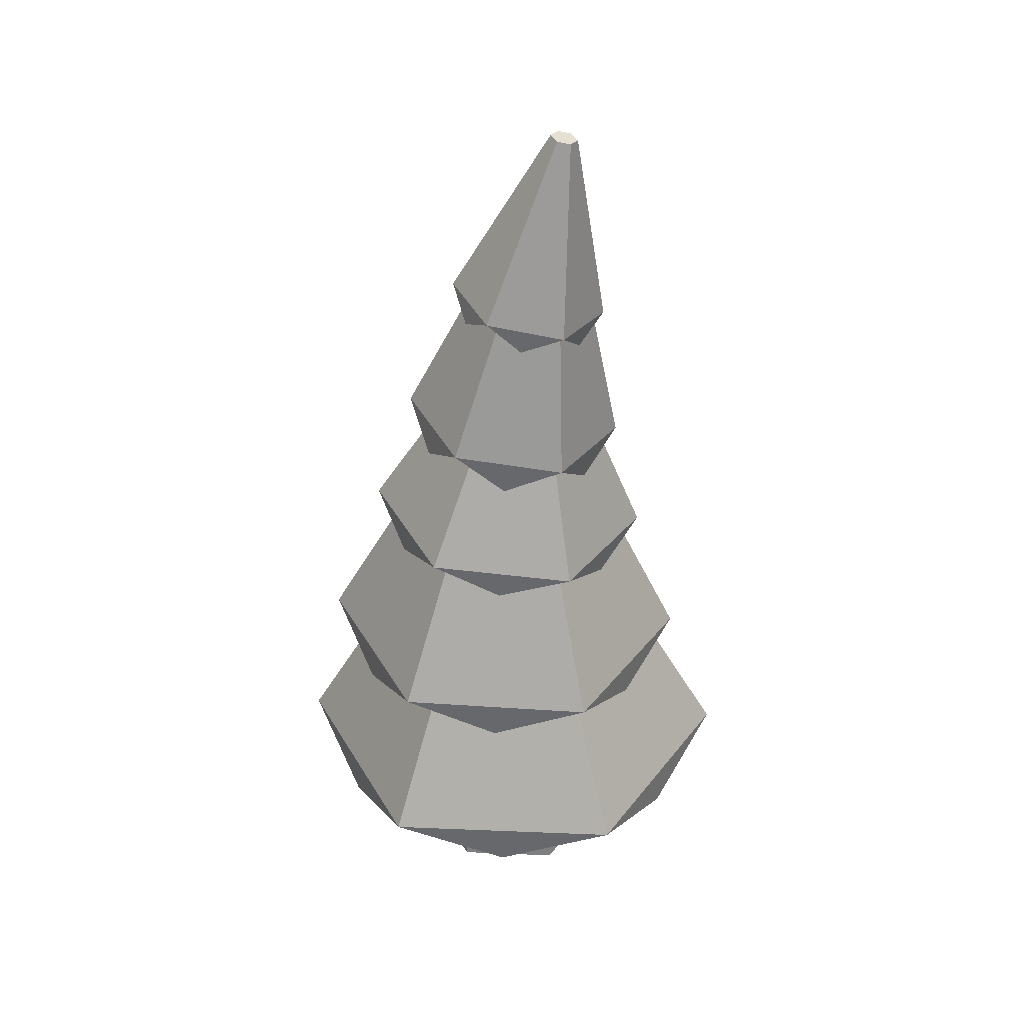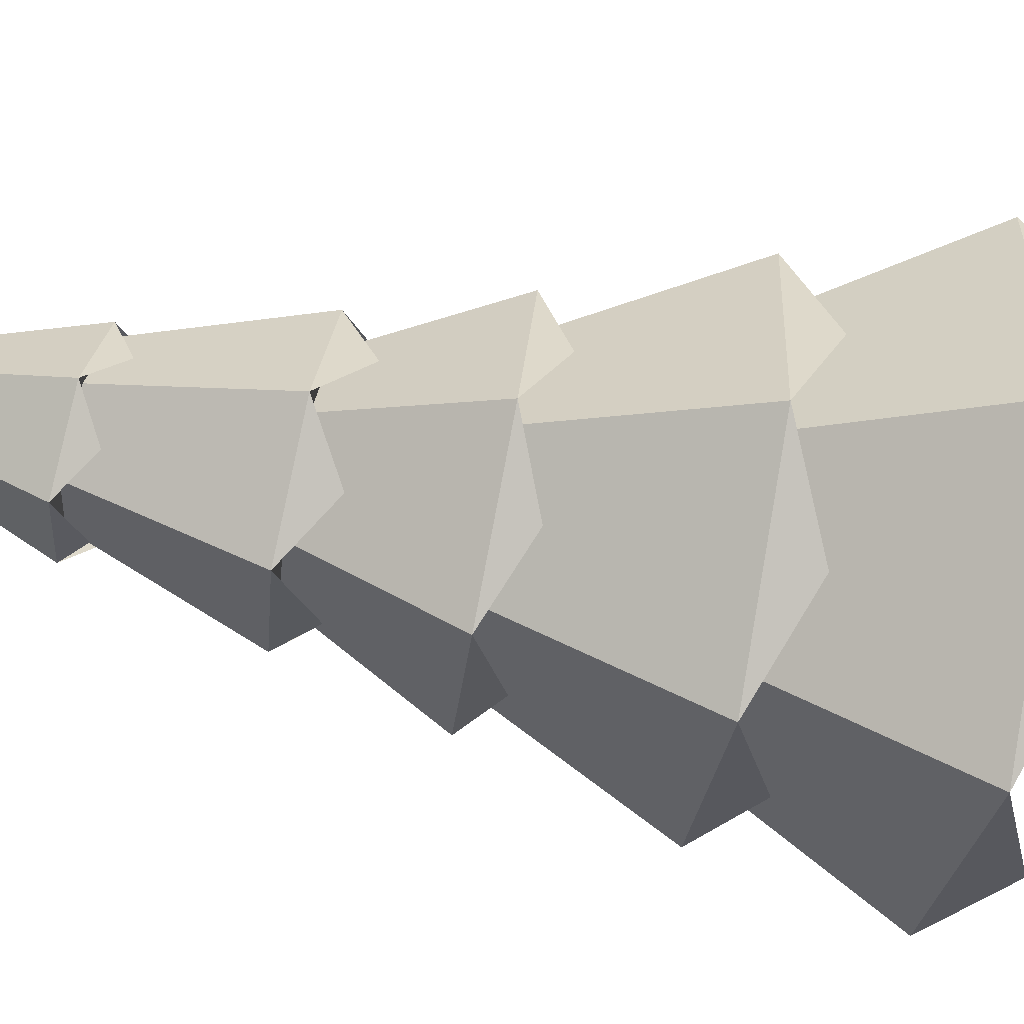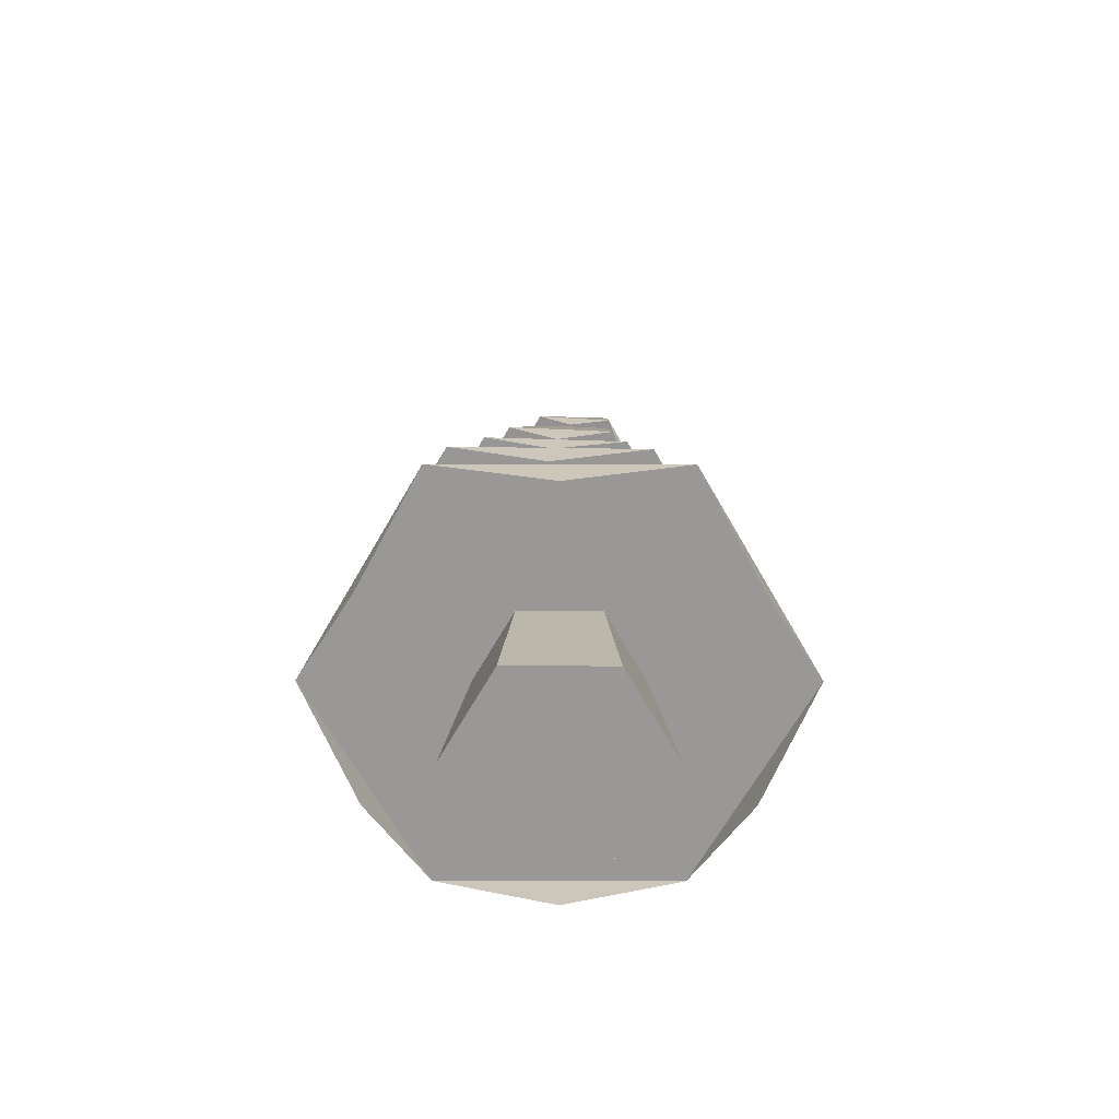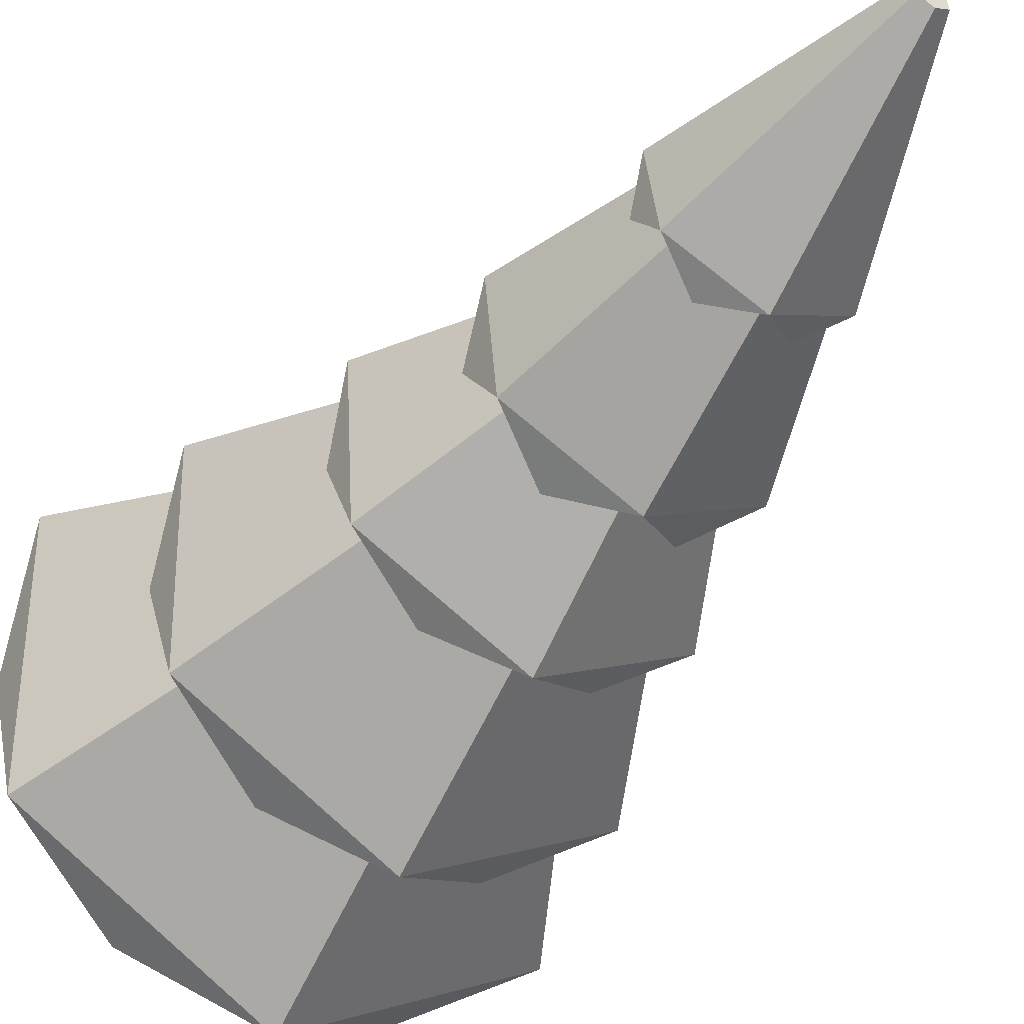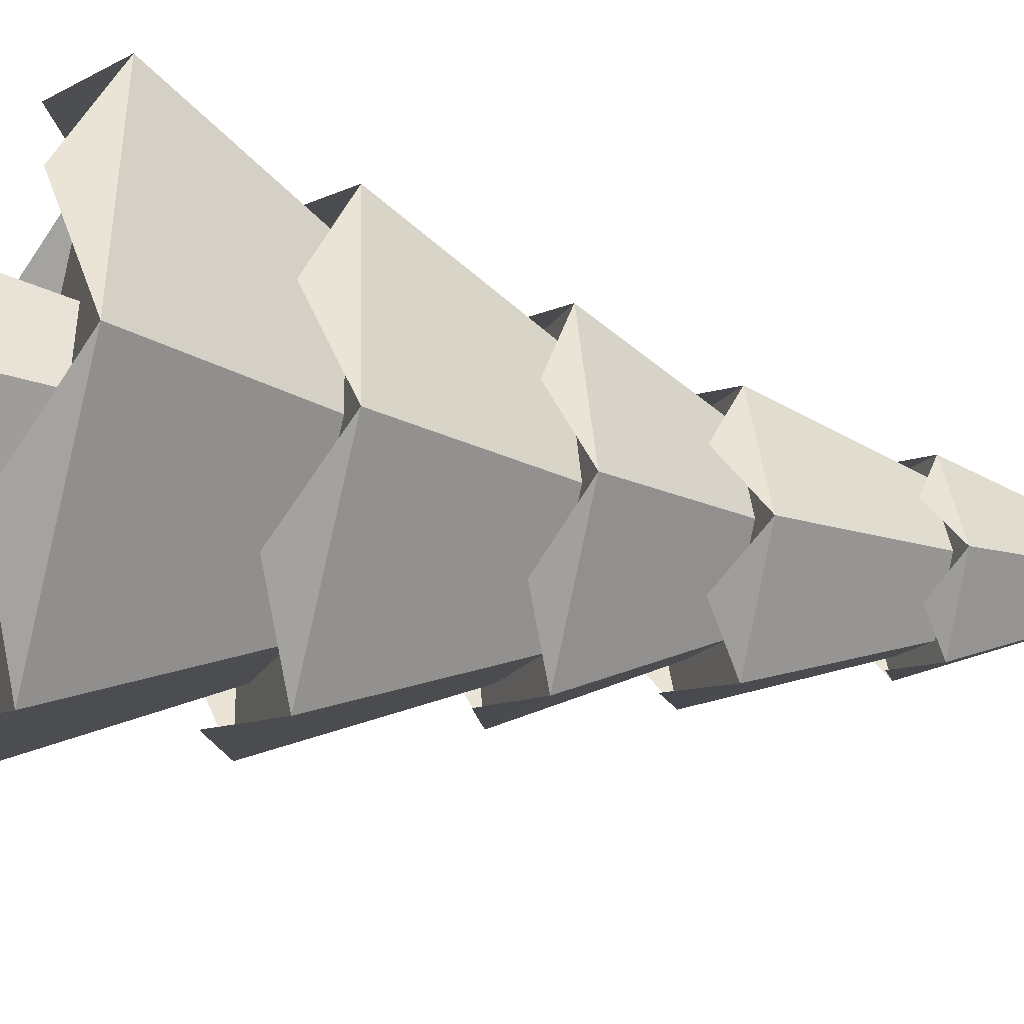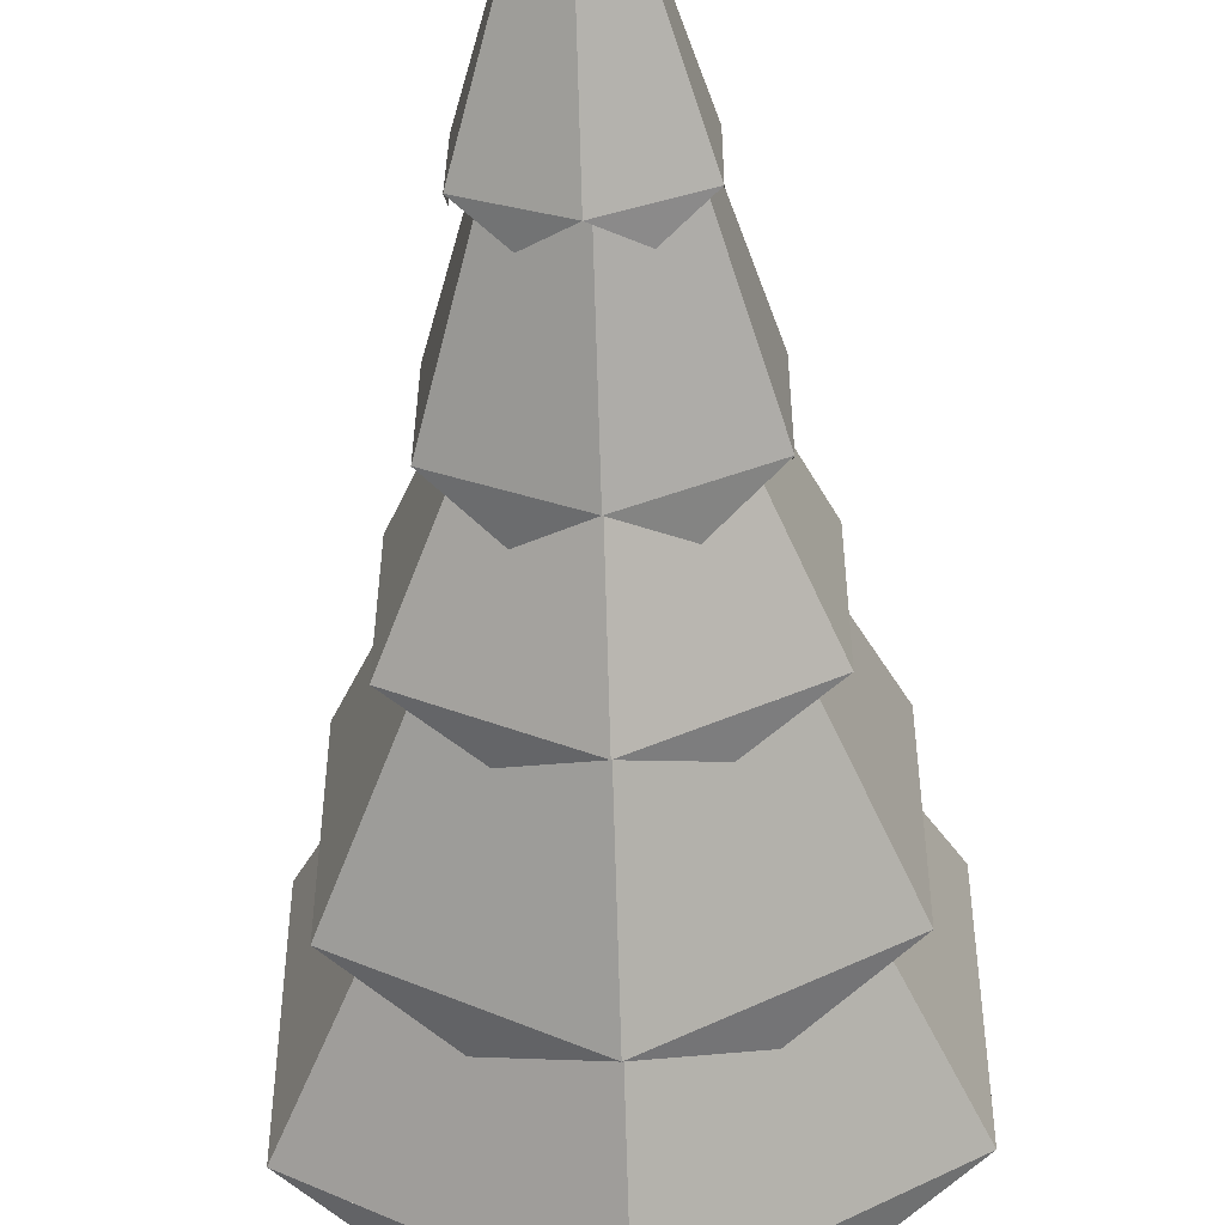
<metadata>
{"format":"obj","ext":"obj","renderer":"f3d","projection":"perspective","resolution":1024,"background":"white","views":[{"elev":37.1,"azim":-87.0,"up":"+Y"},{"elev":-58.6,"azim":-99.6,"up":"+Z"},{"elev":-68.6,"azim":-90.1,"up":"+Y"},{"elev":-39.7,"azim":148.6,"up":"+Z"},{"elev":-43.6,"azim":73.9,"up":"+Z"},{"elev":-51.2,"azim":-178.0,"up":"+Z"}]}
</metadata>
<code>
o tree_pineRoundD
v -0.197 0.3703 0.103
v -0.1147 0.5601 -0.07105
v -0.197 0.3775 -0.1243
v -0.1183 0.5478 0.06313
v 0.197 0.3703 0.103
v 0 0.5414 0.1334
v 0 0.3667 0.2167
v 0.1183 0.5478 0.06313
v -0.1137 0.6893 0.06676
v -0.06343 0.8706 -0.01166
v -0.1137 0.7072 -0.06337
v -0.06451 0.857 0.06104
v 0.1137 0.6893 0.06676
v 0 0.85 0.09831
v 0 0.6804 0.1318
v 0.06451 0.857 0.06104
v -0.2402 0.1913 0.1387
v -0.1493 0.3763 -0.08621
v -0.2402 0.1913 -0.1387
v -0.152 0.3708 0.08776
v 0.1493 0.3763 -0.08621
v 0.2402 0.1913 0.1387
v 0.2402 0.1913 -0.1387
v 0.152 0.3708 0.08776
v -0 0.7161 -0.1284
v -0 0.8773 -0.0471
v -0 0.3789 -0.1709
v -0 0.1913 -0.2773
v 0 0.1913 0.2773
v 0 0.368 0.1771
v 0.06343 0.8706 -0.01166
v 0.1137 0.7072 -0.06337
v -0 0.381 -0.238
v 0.1147 0.5601 -0.07105
v 0.197 0.3775 -0.1243
v -0 0.5659 -0.1352
v -0.05687 0.672 -0.1013
v -0.1137 0.6587 -0.003724
v -0.07576 0.8562 0.06566
v -0.03538 0.824 0.08336
v 0.005 0.8476 0.1115
v 0.09848 0.3224 0.1584
v -0.09848 0.3332 -0.1826
v -0.2402 0.1402 0
v 0.1201 0.1402 0.208
v 0.05687 0.672 -0.1013
v -0.197 0.3278 -0.0121
v 0.08247 0.7039 -0.03922
v 0.1477 0.5463 0.07989
v 0.1477 0.5618 -0.08997
v 0.08442 0.6908 0.05634
v -0.07576 0.8733 -0.026
v -0.07576 0.8369 0.01462
v -0.05687 0.6453 0.09387
v 0.1201 0.1402 -0.208
v -0.1201 0.1402 0.208
v 0.05687 0.6453 0.09387
v 0.005 0.8819 -0.07183
v 0.01891 1.08 0.05199
v 0.08576 0.8733 -0.026
v 0.005 1.082 0.0441
v 0.09848 0.3332 -0.1826
v 0.197 0.3278 -0.0121
v 0.08576 0.8562 0.06566
v 0.08576 0.8369 0.01461
v 0.005 1.076 0.07567
v 0.01891 1.077 0.06778
v -0.09848 0.3224 0.1584
v -0.1477 0.5463 0.07989
v -0.1477 0.5618 -0.08997
v -0.1477 0.5196 -0.008175
v 0 0.5386 0.1648
v 0.07386 0.508 0.1192
v -0.1201 0.1402 -0.208
v -0 0.5695 -0.1749
v -0.07386 0.5312 -0.1356
v 0.1477 0.5196 -0.008175
v 0.0797 0.1913 0.04602
v 0 0.1913 0.09203
v -0.0797 0.1913 0.04602
v -0.0797 0.1913 -0.04602
v 0.0797 0.1913 -0.04602
v -0 0.1913 -0.09203
v -0.008908 1.077 0.06778
v 0.04538 0.8497 -0.05413
v 0.2402 0.1402 -0
v -0.008908 1.08 0.05199
v -0 0.7102 -0.08536
v 0 0.684 0.1058
v 0.04538 0.824 0.08336
v 0.07386 0.5312 -0.1356
v -0.08247 0.7039 -0.03922
v -0.08442 0.6908 0.05634
v -0.03538 0.8497 -0.05413
v -0.07386 0.508 0.1192
v 0.1137 0.6587 -0.003724
v 0 -0 0.1196
v 0.1036 0 -0.05982
v 0.1036 -0 0.05982
v -0 0 -0.1196
v -0.1036 -0 0.05982
v -0.1036 0 -0.05982
f 1 3 2
f 2 4 1
f 5 7 6
f 6 8 5
f 9 11 10
f 10 12 9
f 13 15 14
f 14 16 13
f 17 19 18
f 18 20 17
f 21 23 22
f 22 24 21
f 10 11 25
f 25 26 10
f 6 7 1
f 1 4 6
f 27 28 23
f 23 21 27
f 24 22 29
f 29 30 24
f 25 32 31
f 31 26 25
f 33 35 34
f 34 36 33
f 25 11 37
f 9 11 38
f 39 40 41
f 14 15 9
f 9 12 14
f 30 29 17
f 17 20 30
f 18 19 28
f 28 27 18
f 34 35 5
f 5 8 34
f 2 3 33
f 33 36 2
f 5 7 42
f 33 43 3
f 17 19 44
f 29 45 22
f 25 32 46
f 1 47 3
f 48 50 49
f 49 51 48
f 39 52 53
f 5 35 24
f 24 7 5
f 24 30 7
f 30 1 7
f 30 20 1
f 21 24 35
f 35 33 21
f 33 27 21
f 33 18 27
f 33 3 18
f 3 20 18
f 3 1 20
f 9 15 54
f 23 55 28
f 17 56 29
f 13 15 57
f 58 59 60
f 59 58 61
f 33 62 35
f 5 35 63
f 64 65 60
f 64 66 41
f 66 64 67
f 1 68 7
f 69 71 70
f 49 73 72
f 64 60 16
f 16 41 64
f 16 14 41
f 14 39 41
f 14 12 39
f 31 16 60
f 60 58 31
f 58 26 31
f 58 52 26
f 52 39 12
f 52 10 26
f 52 12 10
f 28 74 19
f 75 70 76
f 49 50 77
f 29 22 23
f 23 78 29
f 78 79 29
f 79 17 29
f 79 80 17
f 80 81 17
f 82 78 23
f 23 28 82
f 28 83 82
f 28 81 83
f 28 19 81
f 19 17 81
f 66 39 41
f 39 66 84
f 58 85 60
f 22 86 23
f 39 87 52
f 87 39 84
f 61 67 59
f 67 61 66
f 66 61 87
f 66 87 84
f 59 64 60
f 64 59 67
f 75 50 48
f 48 88 75
f 49 72 89
f 89 51 49
f 64 41 90
f 75 91 50
f 87 58 52
f 58 87 61
f 92 70 75
f 75 88 92
f 13 32 51
f 51 15 13
f 51 89 15
f 89 9 15
f 89 93 9
f 48 51 32
f 32 25 48
f 25 88 48
f 25 92 88
f 25 11 92
f 11 93 92
f 11 9 93
f 31 32 13
f 13 16 31
f 58 52 94
f 69 70 92
f 92 93 69
f 69 95 72
f 89 72 69
f 69 93 89
f 13 96 32
f 49 50 8
f 8 72 49
f 8 6 72
f 6 69 72
f 6 4 69
f 34 8 50
f 50 75 34
f 75 36 34
f 75 70 36
f 70 69 4
f 70 2 36
f 70 4 2
f 97 99 98
f 98 100 97
f 100 101 97
f 100 102 101
f 78 99 97
f 97 79 78
f 81 102 100
f 100 83 81
f 83 100 98
f 98 82 83
f 82 98 99
f 99 78 82
f 101 102 81
f 81 80 101
f 79 97 101
f 101 80 79

</code>
